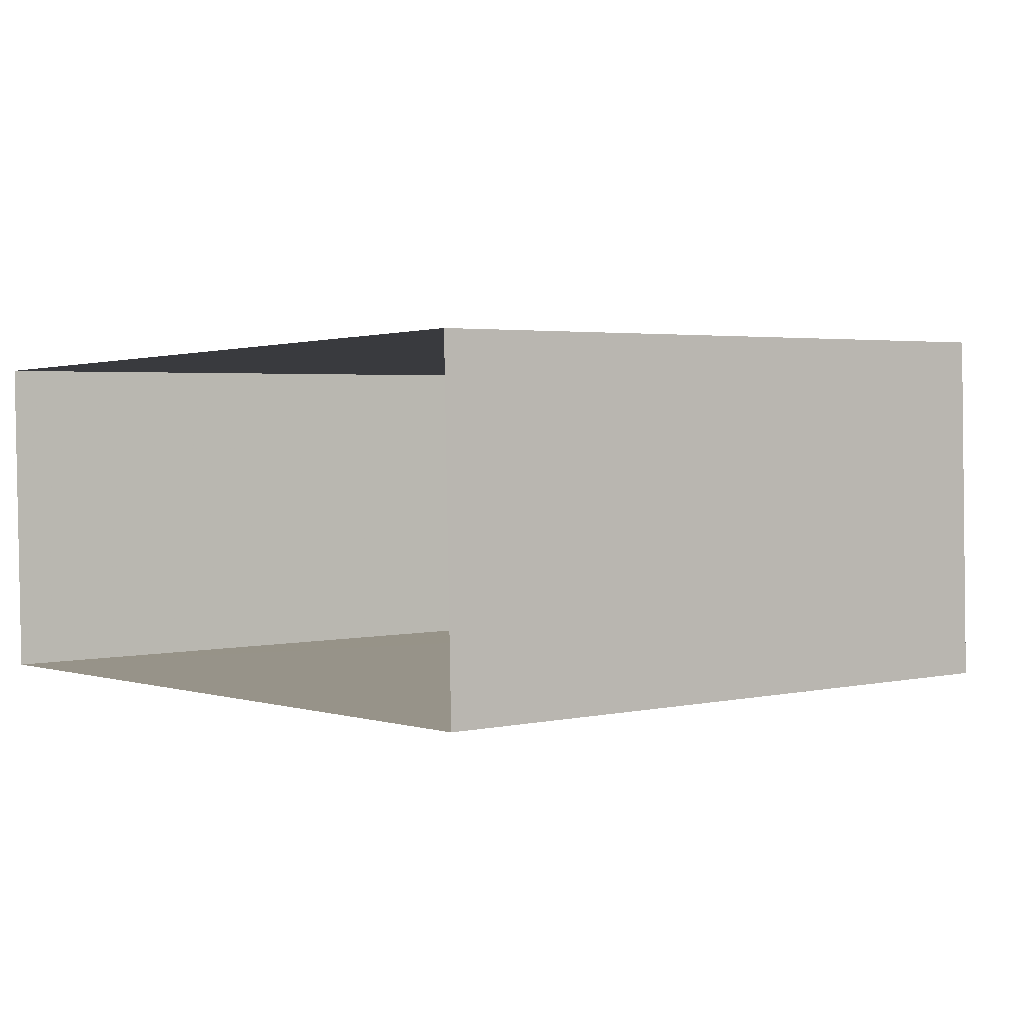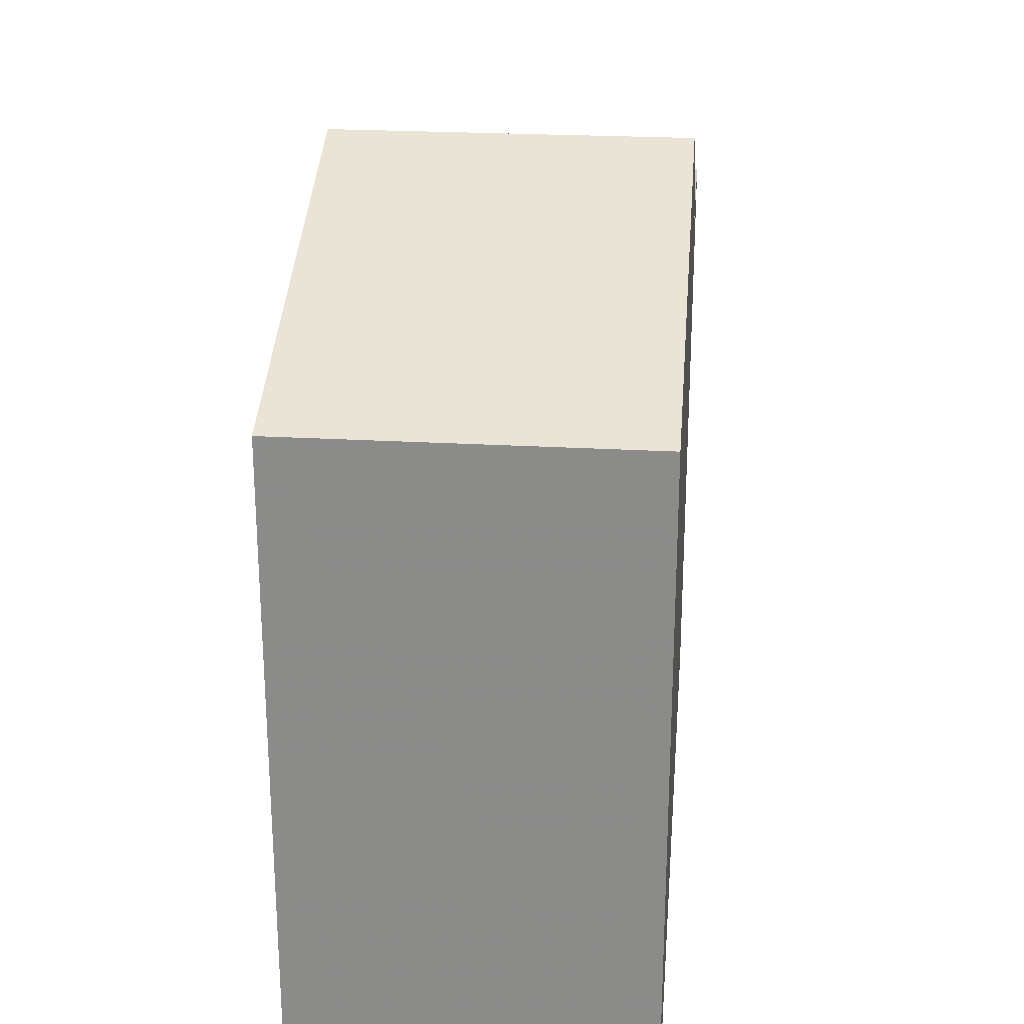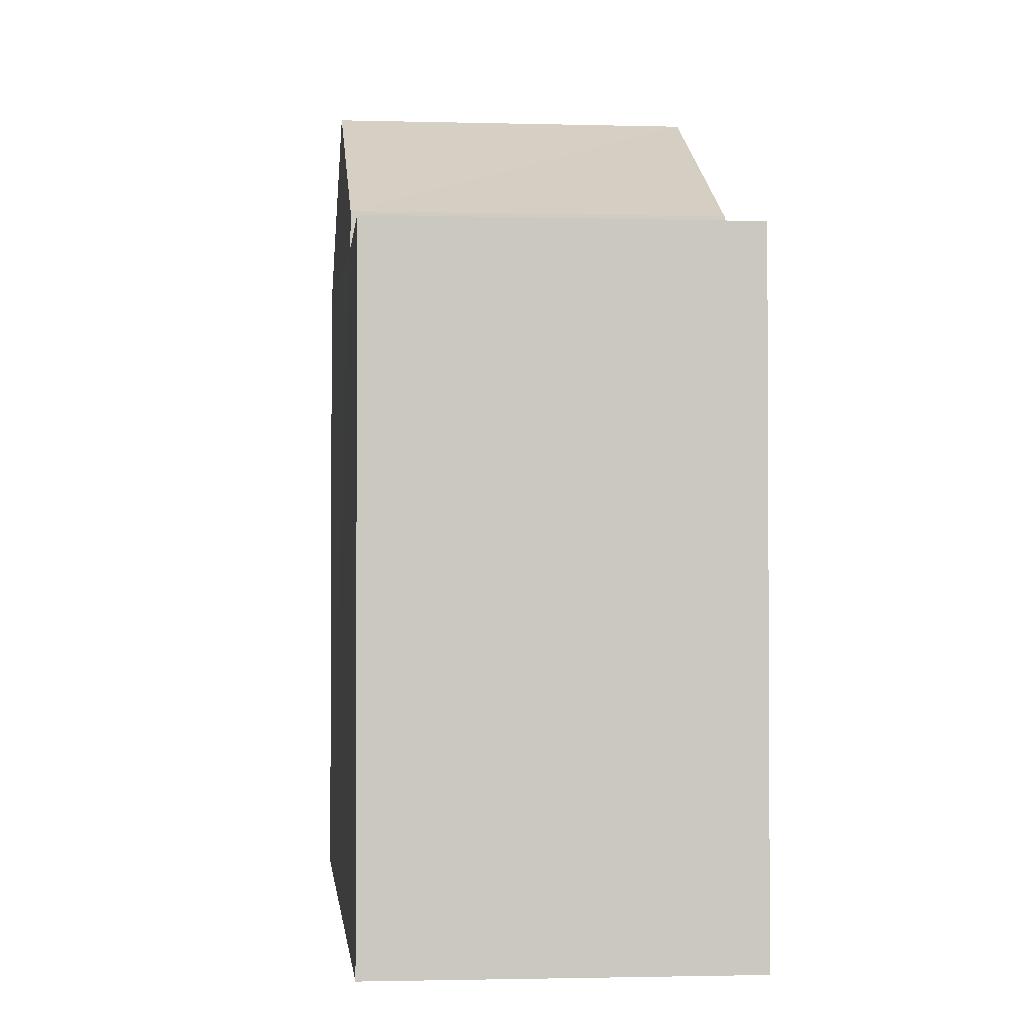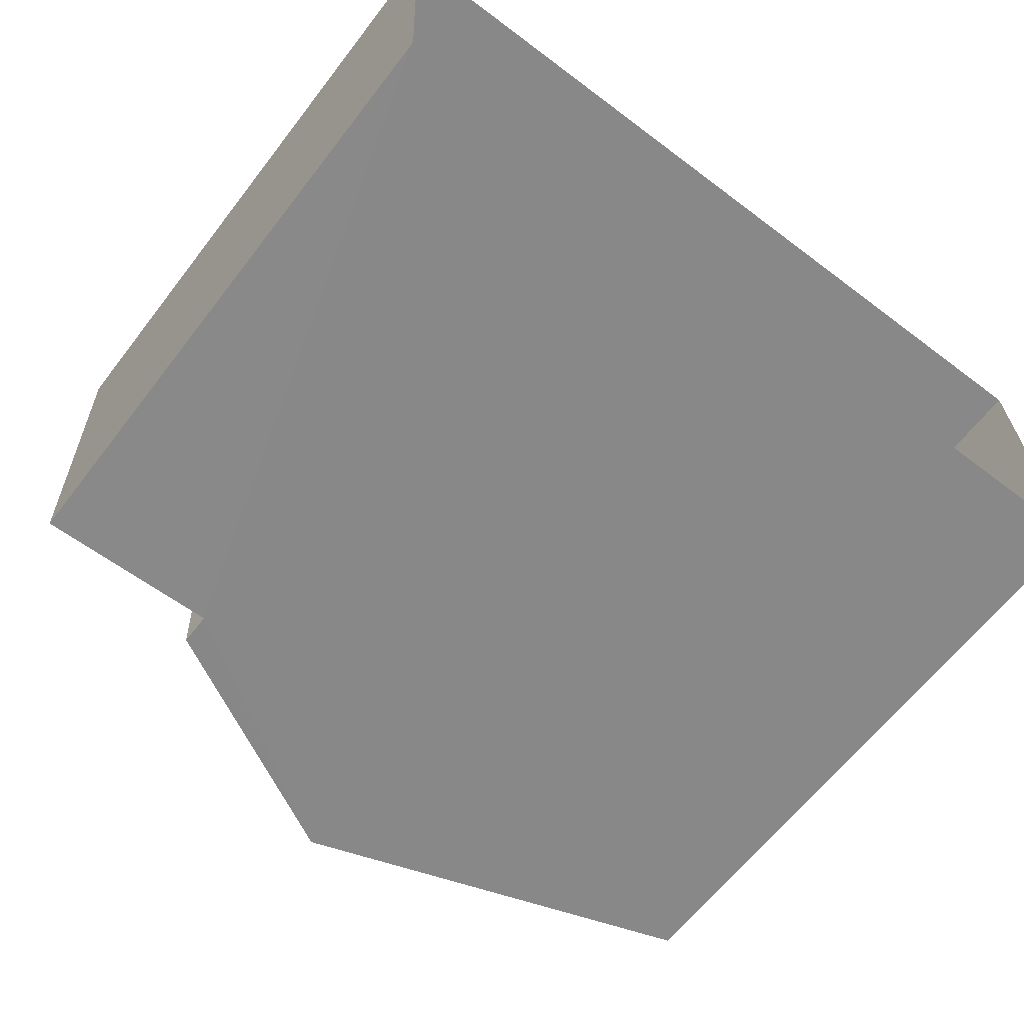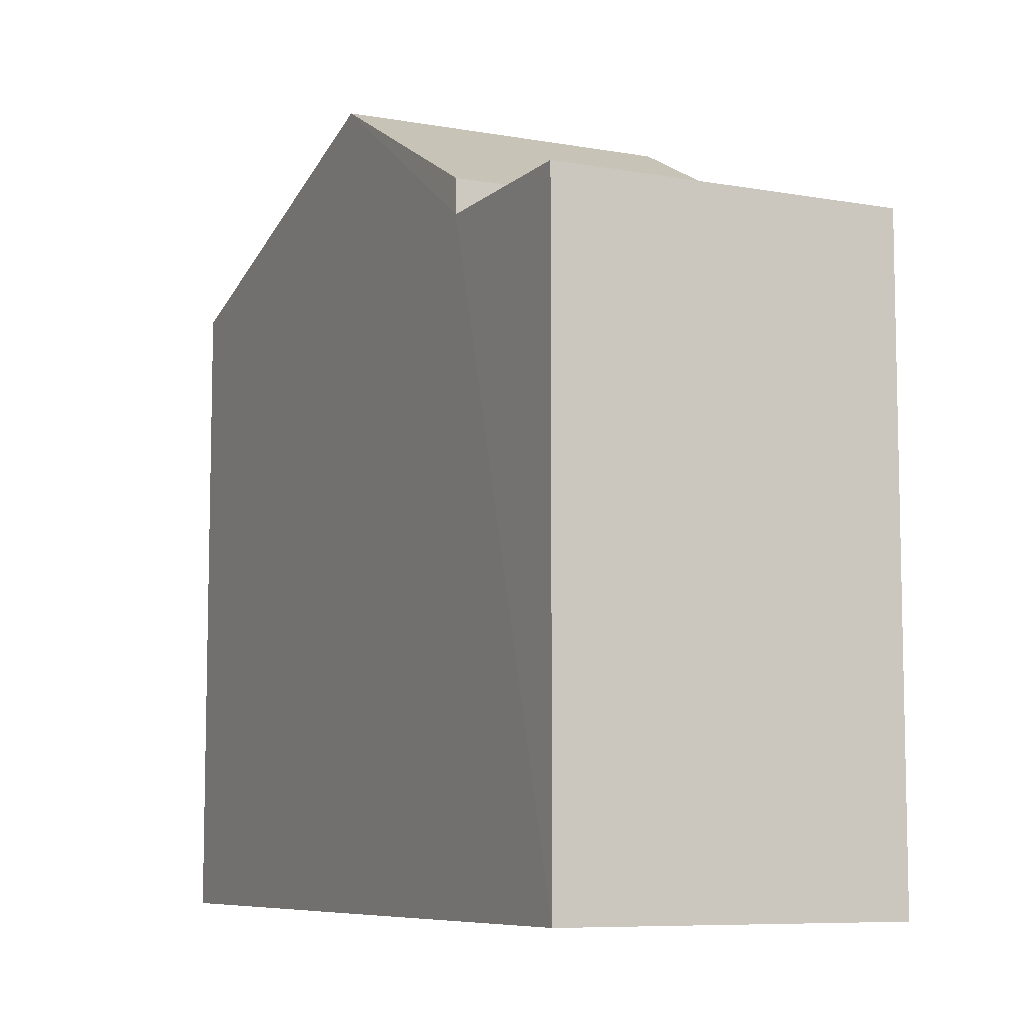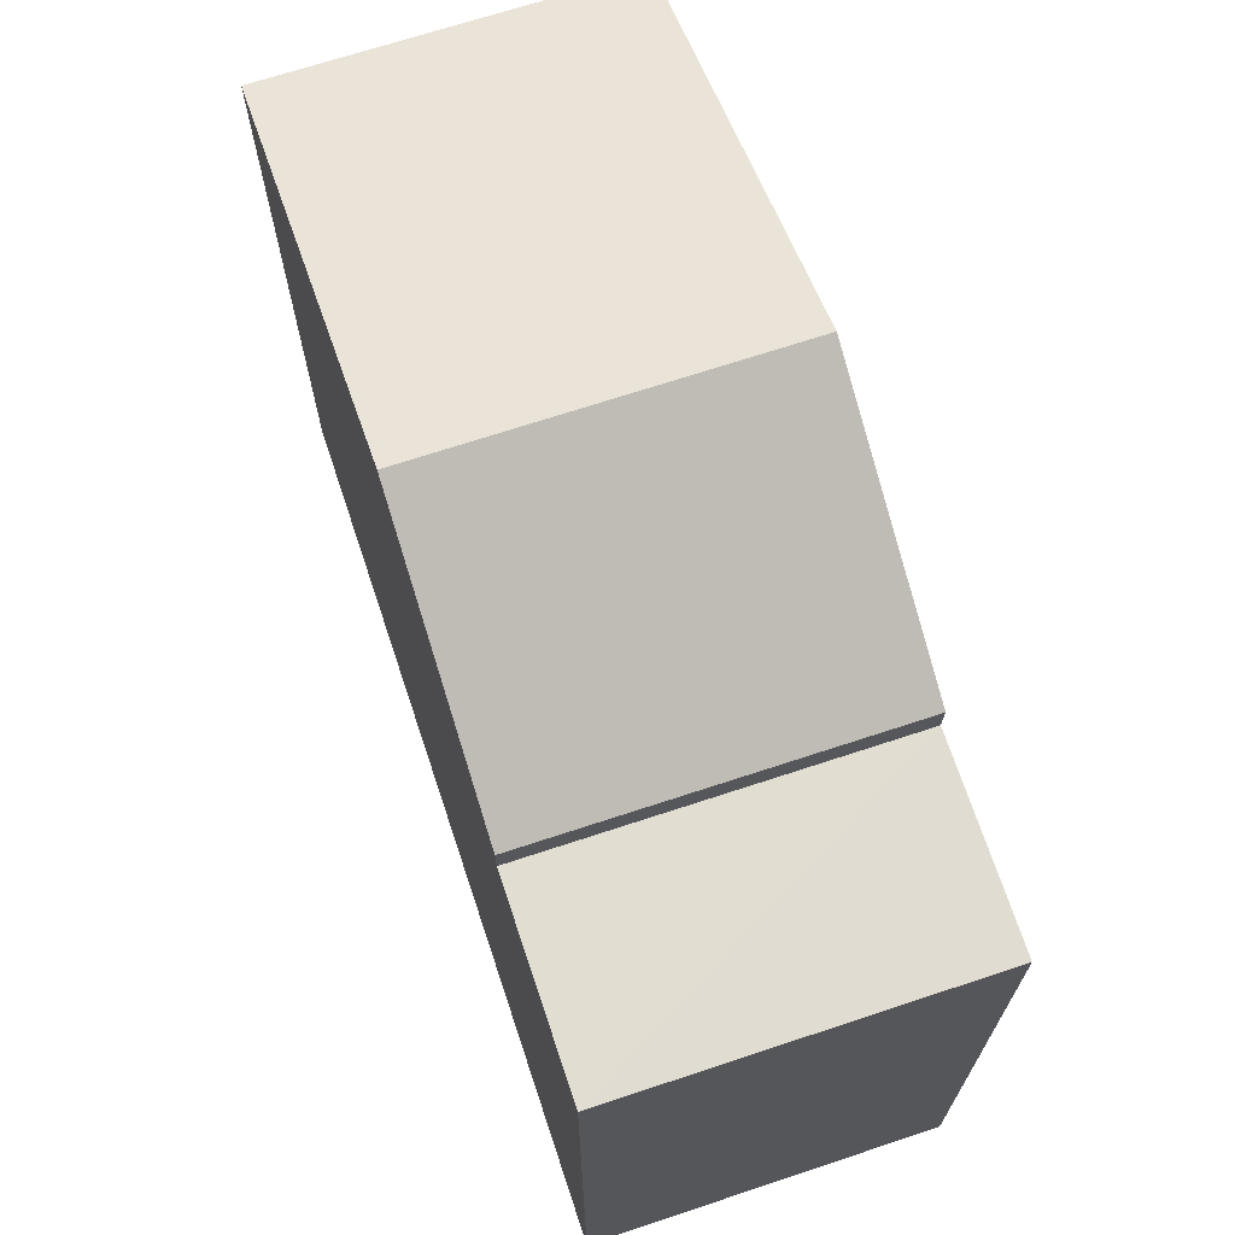
<metadata>
{"format":"obj","ext":"obj","renderer":"f3d","projection":"perspective","resolution":1024,"background":"white","views":[{"elev":2.8,"azim":-127.6,"up":"+Y"},{"elev":25.6,"azim":-86.6,"up":"+Z"},{"elev":-1.9,"azim":82.6,"up":"+Z"},{"elev":-63.7,"azim":142.3,"up":"+Y"},{"elev":-8.0,"azim":62.3,"up":"+Z"},{"elev":69.1,"azim":69.9,"up":"+Z"}]}
</metadata>
<code>
v -3.74e+05 -1.04e+05 24.85
v -3.74e+05 -1.04e+05 24.85
v -3.74e+05 -1.04e+05 24.85
v -3.74e+05 -1.04e+05 24.85
v -3.74e+05 -1.04e+05 32.98
v -3.74e+05 -1.04e+05 31.62
v -3.74e+05 -1.04e+05 32.98
v -3.74e+05 -1.04e+05 31.62
v -3.74e+05 -1.04e+05 31.62
v -3.74e+05 -1.04e+05 31.62
v -3.74e+05 -1.04e+05 31.27
v -3.74e+05 -1.04e+05 31.27
v -3.74e+05 -1.04e+05 31.27
v -3.74e+05 -1.04e+05 31.27
f 1 2 3
f 1 4 2
f 5 6 7
f 5 8 6
f 9 10 5
f 7 9 5
f 11 12 13
f 11 14 12
f 7 6 14
f 6 2 14
f 9 7 14
f 14 4 12
f 14 2 4
f 11 10 9
f 14 11 9
f 8 5 11
f 8 11 3
f 3 11 1
f 5 10 11
f 1 11 13
f 8 3 2
f 6 8 2
f 13 4 1
f 13 12 4

</code>
